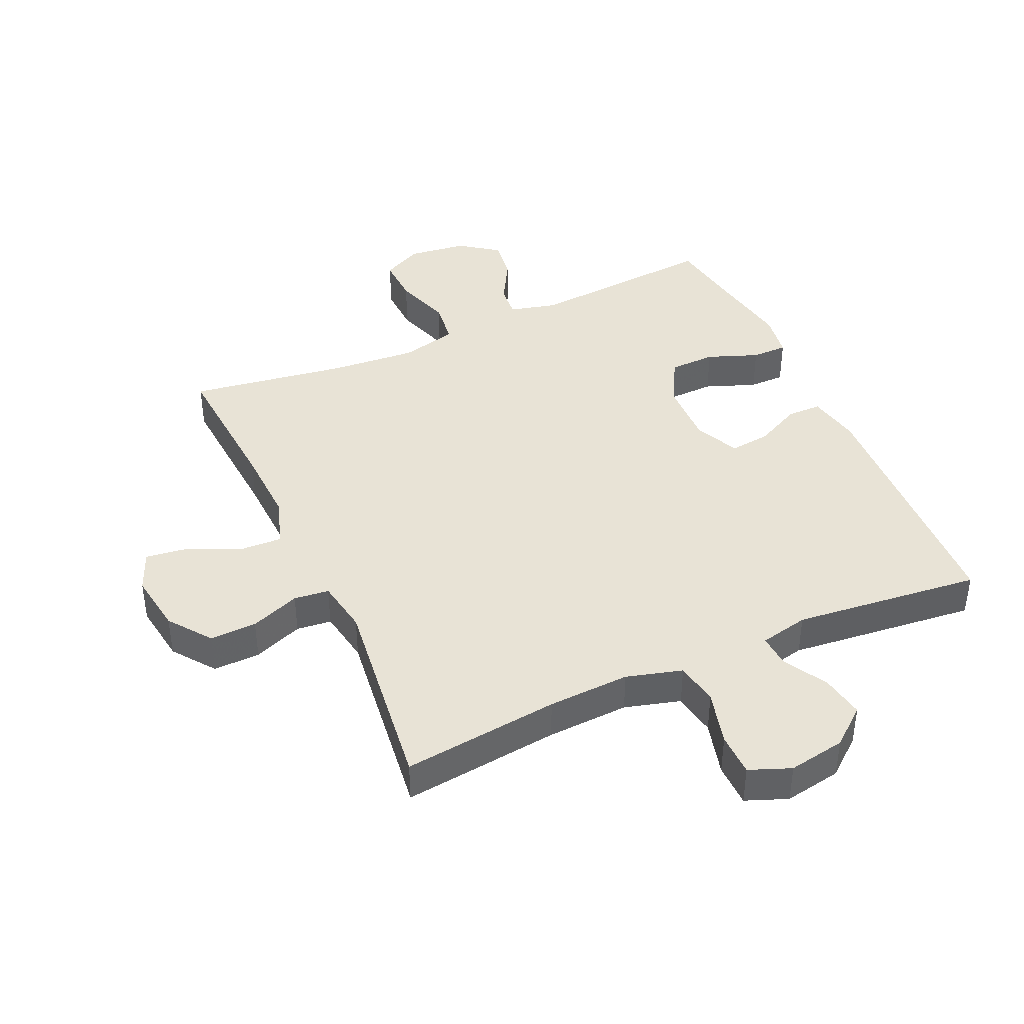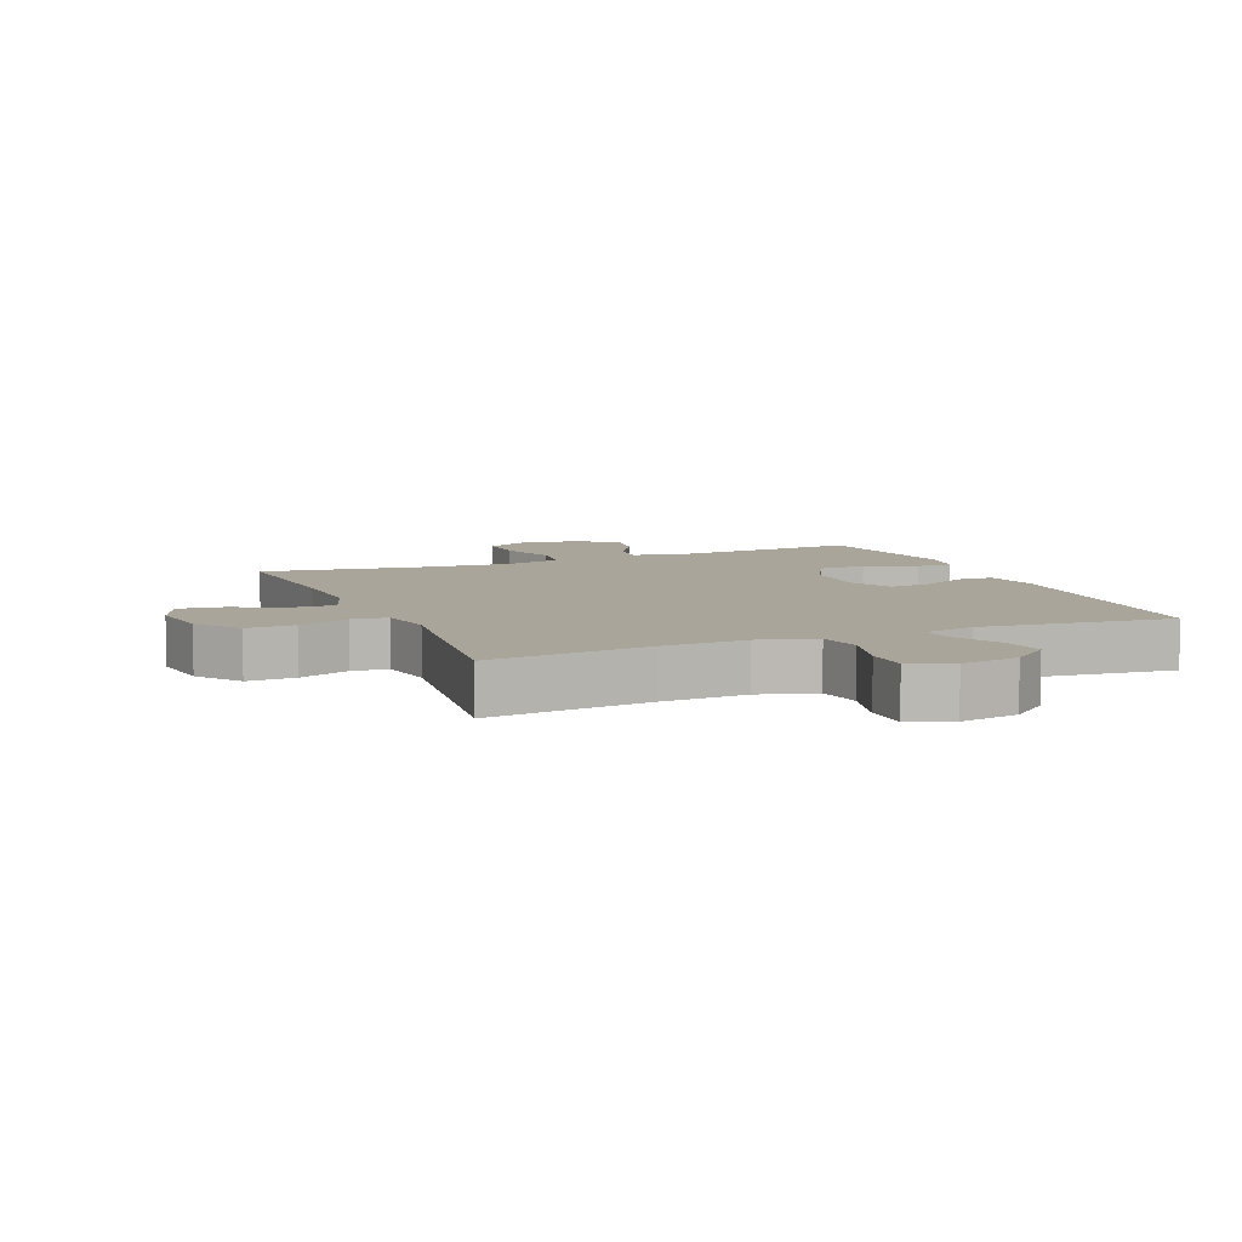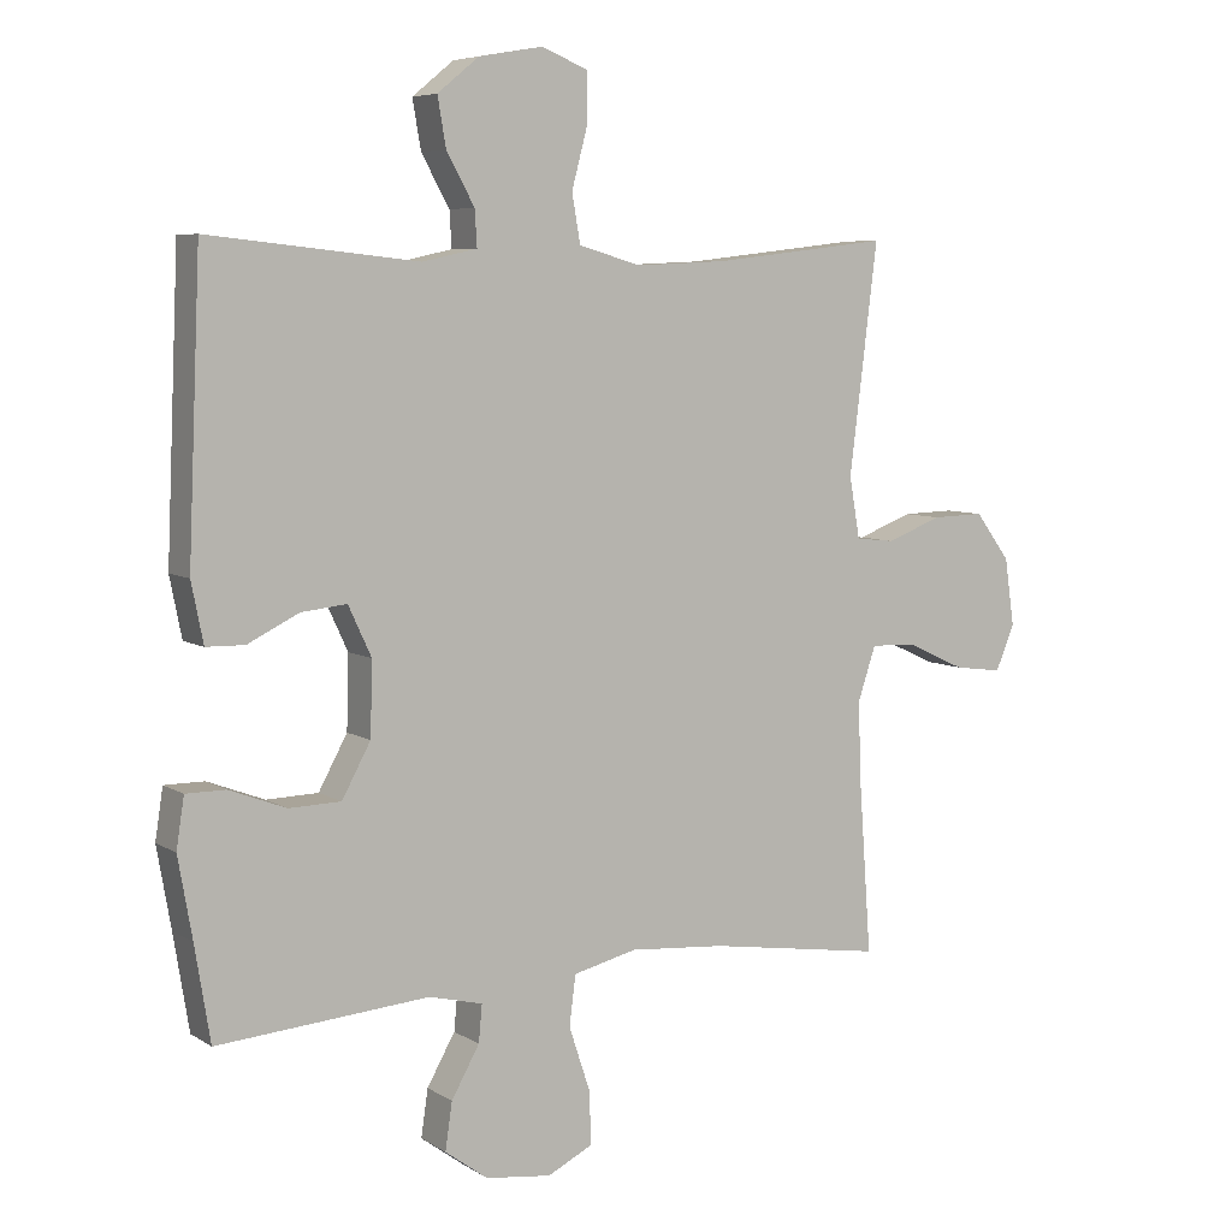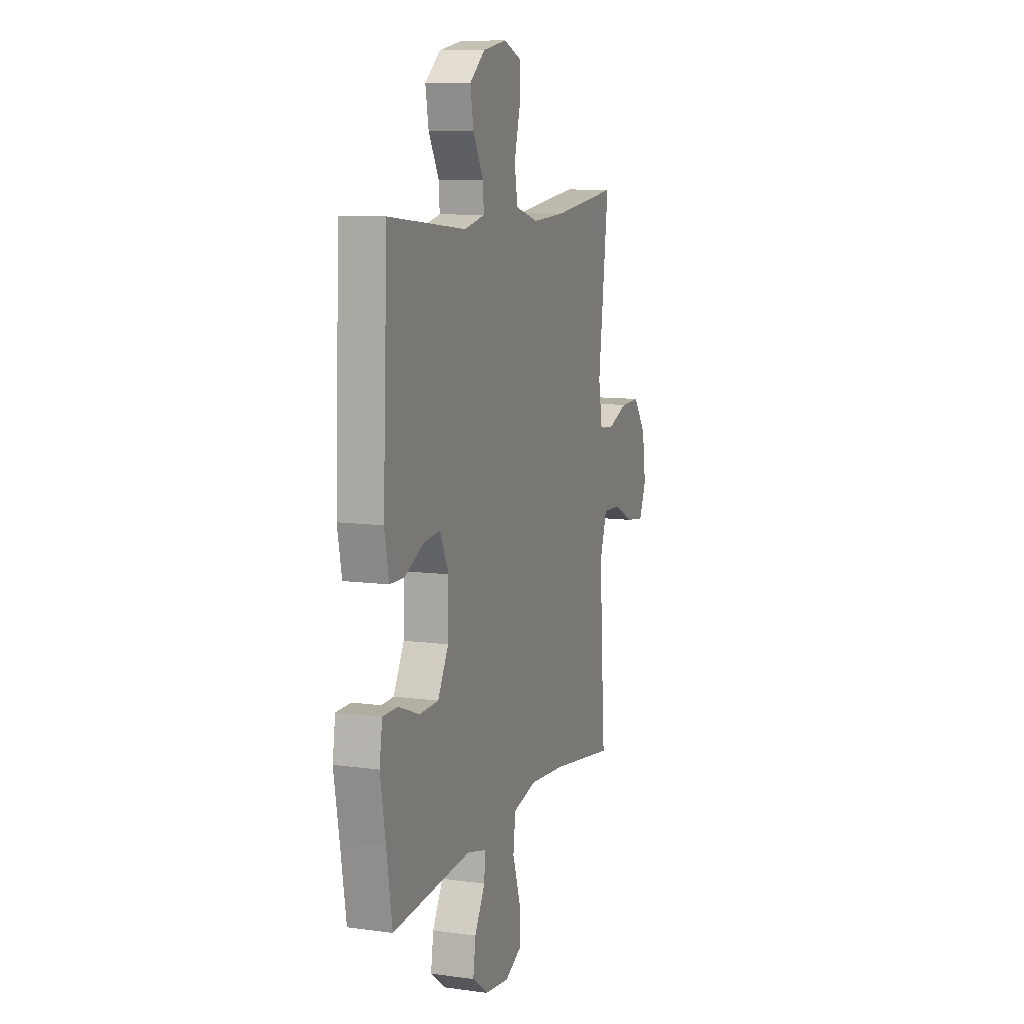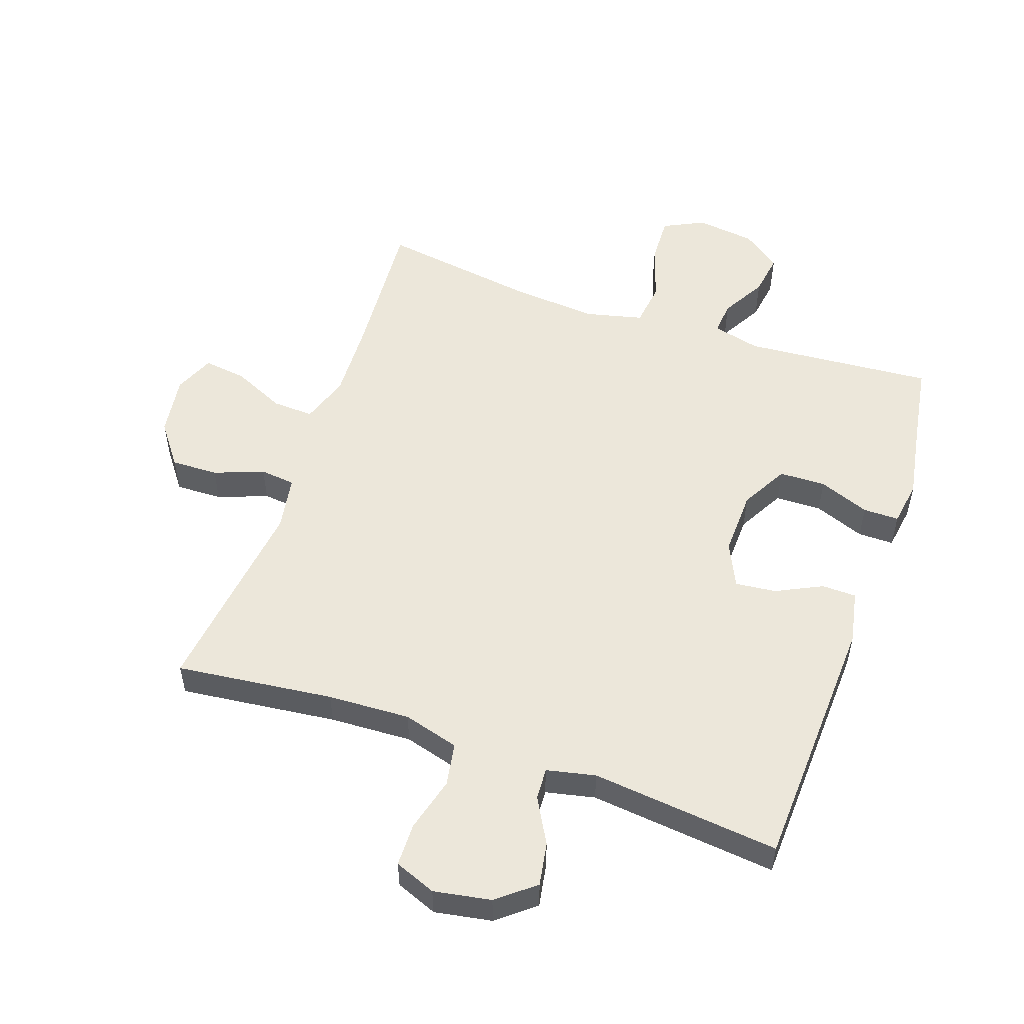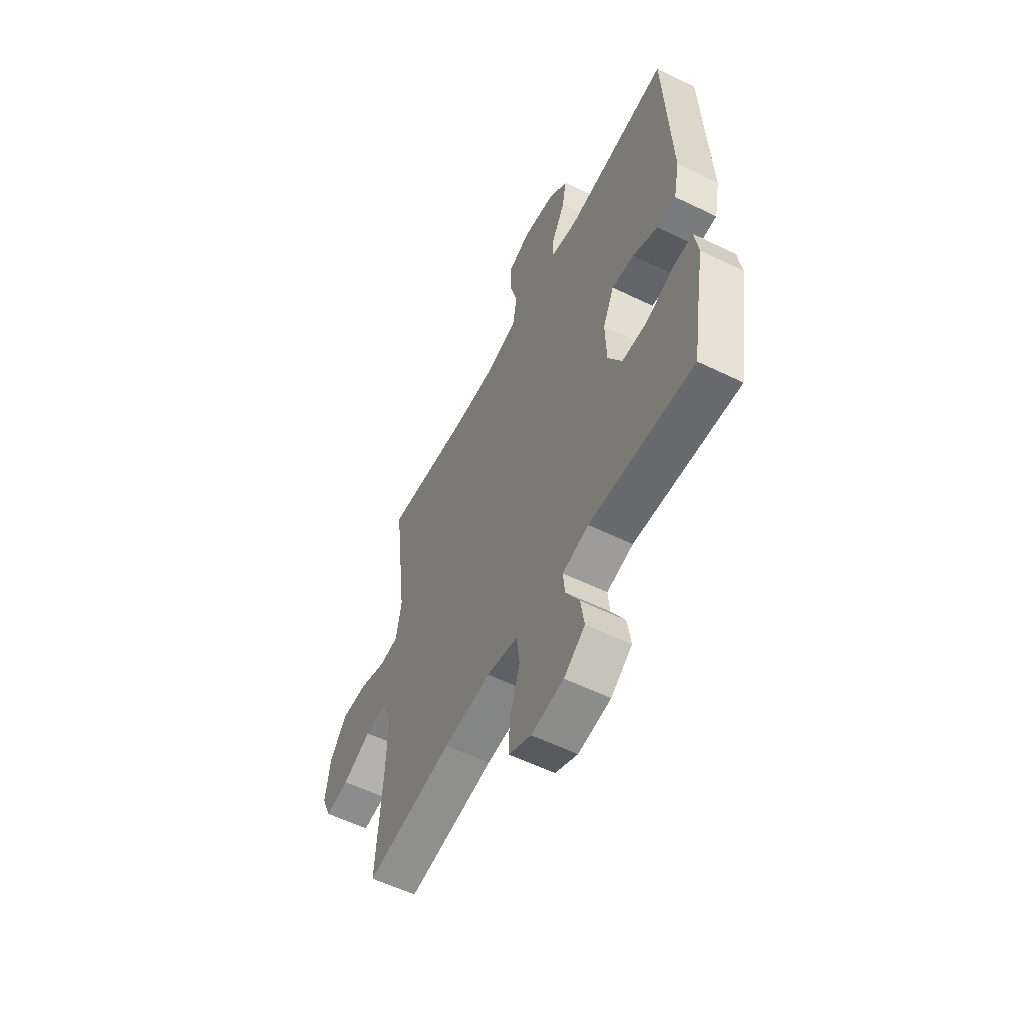
<metadata>
{"format":"obj","ext":"obj","renderer":"f3d","projection":"perspective","resolution":1024,"background":"white","views":[{"elev":41.5,"azim":-24.3,"up":"+Y"},{"elev":7.7,"azim":-22.4,"up":"+Y"},{"elev":6.6,"azim":149.4,"up":"+Z"},{"elev":9.9,"azim":109.4,"up":"+Z"},{"elev":53.2,"azim":19.2,"up":"+Y"},{"elev":-57.3,"azim":63.1,"up":"+Z"}]}
</metadata>
<code>
v 0.5 0.07 -0.5
v 0.197 0.07 -0.476
v 0.121 0.07 -0.495
v 0.126 0.07 -0.548
v 0.166 0.07 -0.619
v 0.176 0.07 -0.686
v 0.115 0.07 -0.731
v 0.021 0.07 -0.743
v -0.044 0.07 -0.711
v -0.041 0.07 -0.635
v -0.011 0.07 -0.544
v -0.02 0.07 -0.473
v -0.111 0.07 -0.451
v -0.248 0.07 -0.462
v -0.5 0.07 -0.5
v -0.483 0.07 -0.265
v -0.478 0.07 -0.141
v -0.504 0.07 -0.063
v -0.57 0.07 -0.066
v -0.653 0.07 -0.104
v -0.722 0.07 -0.113
v -0.749 0.07 -0.049
v -0.735 0.07 0.048
v -0.685 0.07 0.115
v -0.61 0.07 0.113
v -0.531 0.07 0.083
v -0.475 0.07 0.089
v -0.46 0.07 0.176
v -0.5 0.07 0.5
v -0.249 0.07 0.471
v -0.118 0.07 0.465
v -0.029 0.07 0.49
v -0.017 0.07 0.559
v -0.04 0.07 0.646
v -0.039 0.07 0.715
v 0.027 0.07 0.741
v 0.118 0.07 0.725
v 0.177 0.07 0.677
v 0.165 0.07 0.608
v 0.125 0.07 0.536
v 0.122 0.07 0.485
v 0.2 0.07 0.468
v 0.5 0.07 0.5
v 0.518 0.07 0.085
v 0.501 0.07 0
v 0.446 0.07 -0.001
v 0.373 0.07 0.035
v 0.308 0.07 0.042
v 0.275 0.07 -0.029
v 0.278 0.07 -0.133
v 0.319 0.07 -0.208
v 0.393 0.07 -0.21
v 0.474 0.07 -0.179
v 0.531 0.07 -0.179
v 0.542 0.07 -0.251
v 0.522 0.07 -0.365
v 0.5 0 -0.5
v 0.197 0 -0.476
v 0.121 0 -0.495
v 0.126 0 -0.548
v 0.166 0 -0.619
v 0.176 0 -0.686
v 0.115 0 -0.731
v 0.021 0 -0.743
v -0.044 0 -0.711
v -0.041 0 -0.635
v -0.011 0 -0.544
v -0.02 0 -0.473
v -0.111 0 -0.451
v -0.248 0 -0.462
v -0.5 0 -0.5
v -0.483 0 -0.265
v -0.478 0 -0.141
v -0.504 0 -0.063
v -0.57 0 -0.066
v -0.653 0 -0.104
v -0.722 0 -0.113
v -0.749 0 -0.049
v -0.735 0 0.048
v -0.685 0 0.115
v -0.61 0 0.113
v -0.531 0 0.083
v -0.475 0 0.089
v -0.46 0 0.176
v -0.5 0 0.5
v -0.249 0 0.471
v -0.118 0 0.465
v -0.029 0 0.49
v -0.017 0 0.559
v -0.04 0 0.646
v -0.039 0 0.715
v 0.027 0 0.741
v 0.118 0 0.725
v 0.177 0 0.677
v 0.165 0 0.608
v 0.125 0 0.536
v 0.122 0 0.485
v 0.2 0 0.468
v 0.5 0 0.5
v 0.518 0 0.085
v 0.501 0 0
v 0.446 0 -0.001
v 0.373 0 0.035
v 0.308 0 0.042
v 0.275 0 -0.029
v 0.278 0 -0.133
v 0.319 0 -0.208
v 0.393 0 -0.21
v 0.474 0 -0.179
v 0.531 0 -0.179
v 0.542 0 -0.251
v 0.522 0 -0.365
f 53 54 55 56
f 52 53 56 1
f 51 52 1 2
f 50 51 2 3
f 49 50 3
f 44 45 46 47
f 42 43 44 47
f 41 42 47 48
f 37 38 39 40
f 37 40 41
f 36 37 41
f 33 34 35 36
f 32 33 36 41
f 31 32 41 48
f 28 29 30
f 27 28 30 31
f 23 24 25 26
f 23 26 27
f 22 23 27
f 19 20 21 22
f 18 19 22 27
f 17 18 27 31
f 14 15 16
f 13 14 16 17
f 12 13 17 31
f 8 9 10 11
f 4 5 6 7
f 3 4 7 8
f 49 3 8 11
f 31 48 49
f 11 12 31 49
f 112 111 110 109
f 57 112 109 108
f 58 57 108 107
f 59 58 107 106
f 59 106 105
f 103 102 101 100
f 103 100 99 98
f 104 103 98 97
f 96 95 94 93
f 97 96 93
f 97 93 92
f 92 91 90 89
f 97 92 89 88
f 104 97 88 87
f 86 85 84
f 87 86 84 83
f 82 81 80 79
f 83 82 79
f 83 79 78
f 78 77 76 75
f 83 78 75 74
f 87 83 74 73
f 72 71 70
f 73 72 70 69
f 87 73 69 68
f 67 66 65 64
f 63 62 61 60
f 64 63 60 59
f 67 64 59 105
f 105 104 87
f 105 87 68 67
f 1 57 58 2
f 2 58 59 3
f 3 59 60 4
f 4 60 61 5
f 5 61 62 6
f 6 62 63 7
f 7 63 64 8
f 8 64 65 9
f 9 65 66 10
f 10 66 67 11
f 11 67 68 12
f 12 68 69 13
f 13 69 70 14
f 14 70 71 15
f 15 71 72 16
f 16 72 73 17
f 17 73 74 18
f 18 74 75 19
f 19 75 76 20
f 20 76 77 21
f 21 77 78 22
f 22 78 79 23
f 23 79 80 24
f 24 80 81 25
f 25 81 82 26
f 26 82 83 27
f 27 83 84 28
f 28 84 85 29
f 29 85 86 30
f 30 86 87 31
f 31 87 88 32
f 32 88 89 33
f 33 89 90 34
f 34 90 91 35
f 35 91 92 36
f 36 92 93 37
f 37 93 94 38
f 38 94 95 39
f 39 95 96 40
f 40 96 97 41
f 41 97 98 42
f 42 98 99 43
f 43 99 100 44
f 44 100 101 45
f 45 101 102 46
f 46 102 103 47
f 47 103 104 48
f 48 104 105 49
f 49 105 106 50
f 50 106 107 51
f 51 107 108 52
f 52 108 109 53
f 53 109 110 54
f 54 110 111 55
f 55 111 112 56
f 56 112 57 1

</code>
